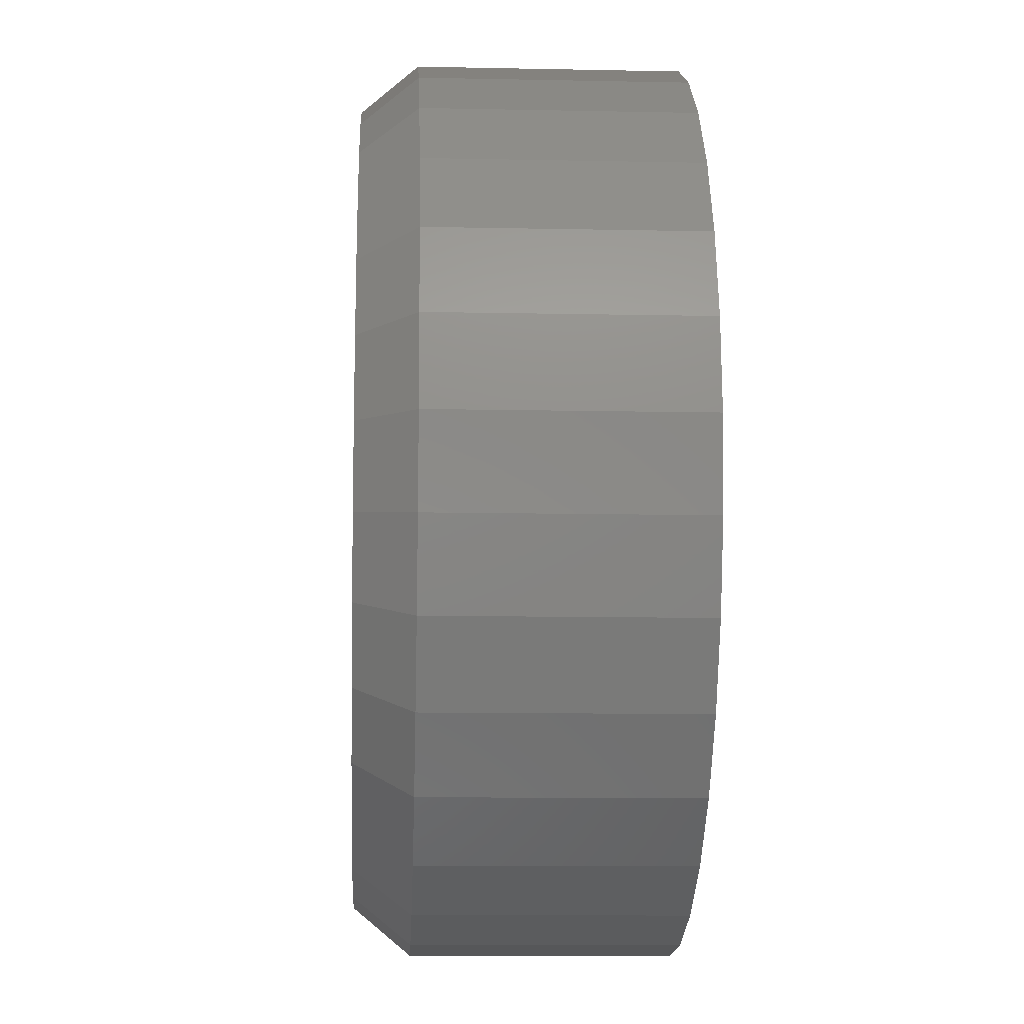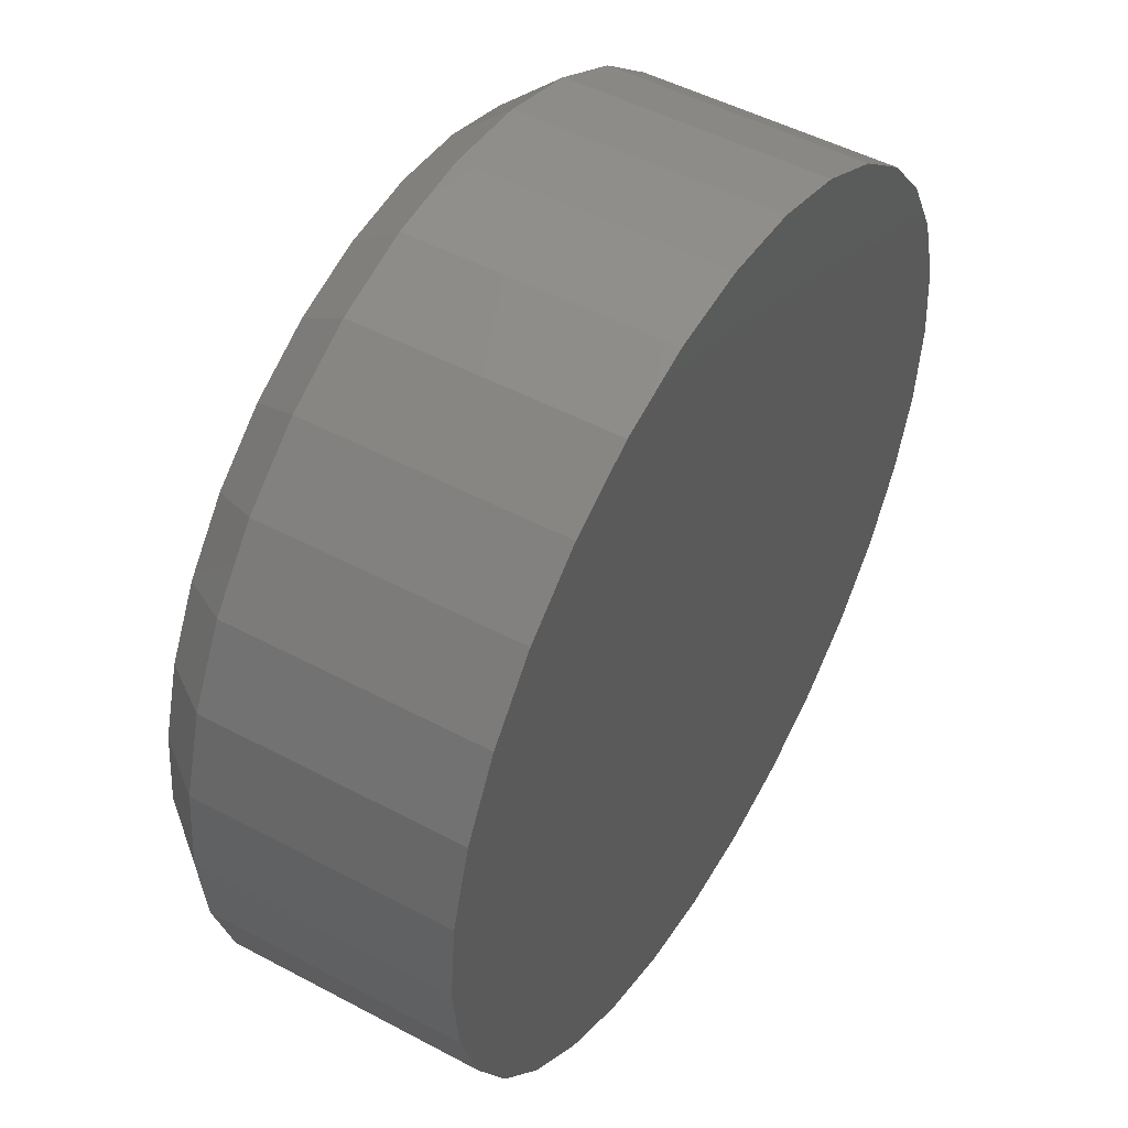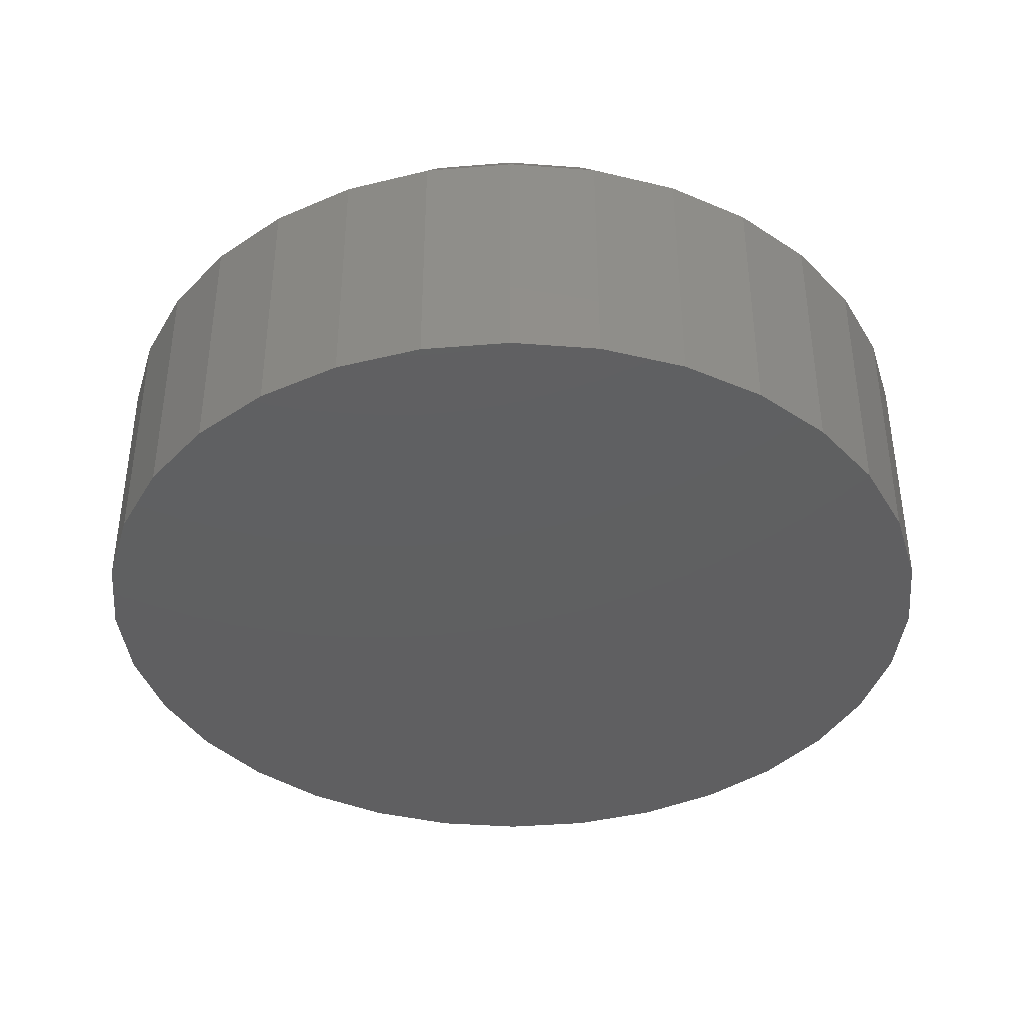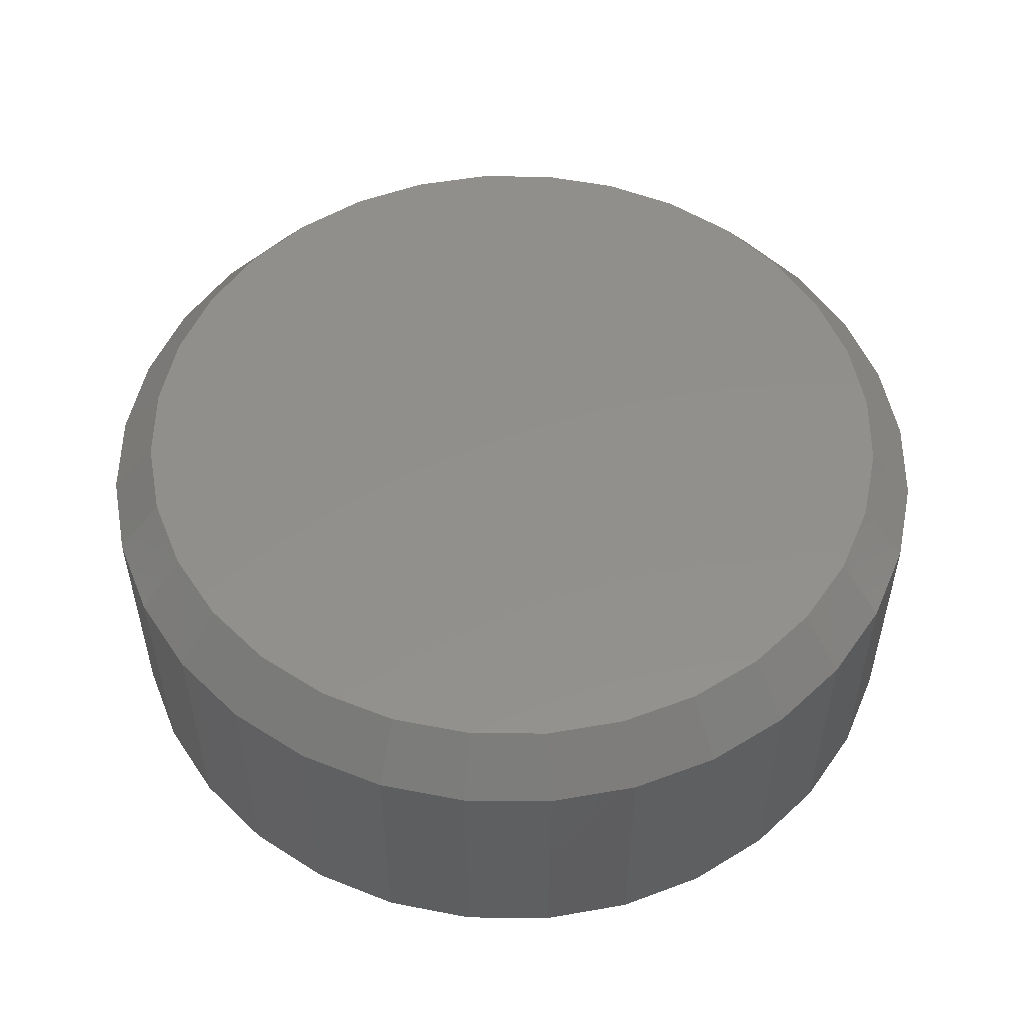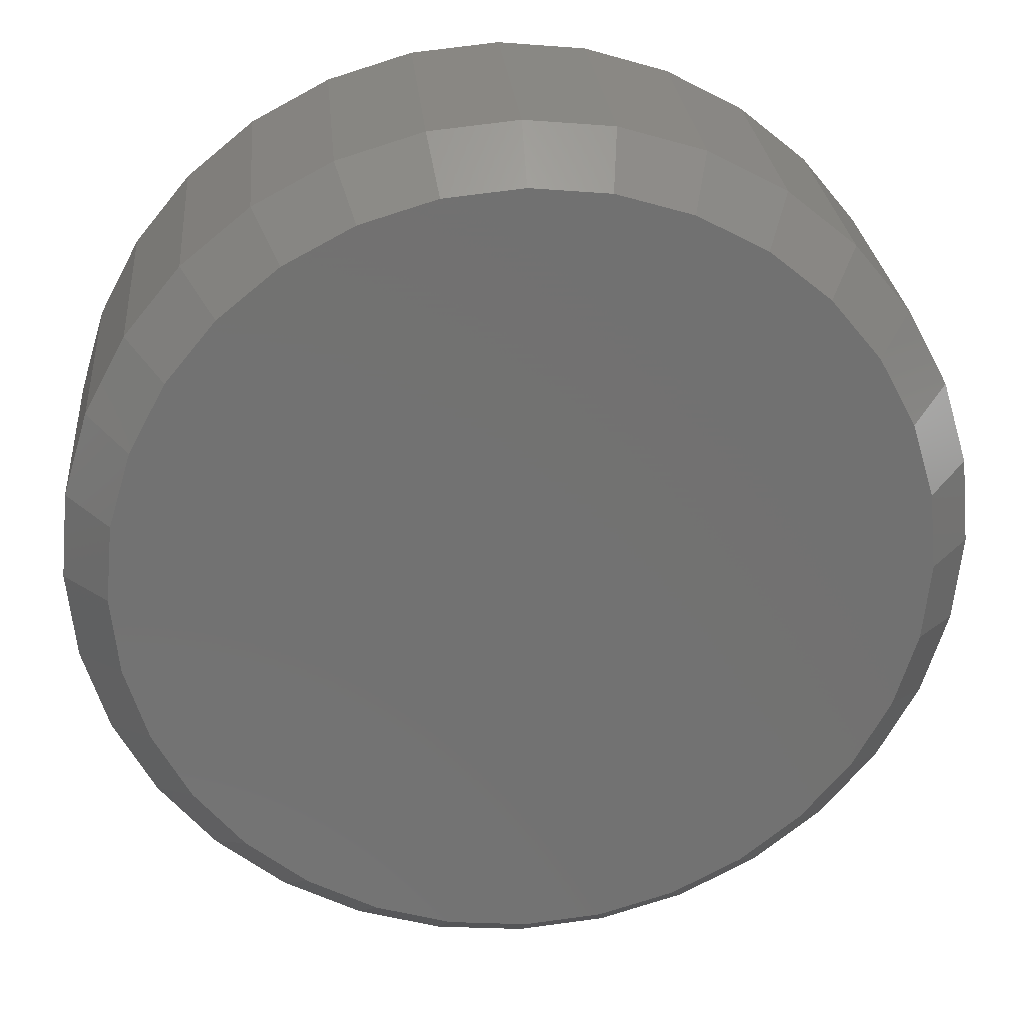
<metadata>
{"format":"stl","ext":"stl","renderer":"f3d","projection":"perspective","resolution":1024,"background":"white","views":[{"elev":-11.1,"azim":87.1,"up":"+Y"},{"elev":49.6,"azim":120.5,"up":"+Y"},{"elev":-39.5,"azim":67.7,"up":"+Z"},{"elev":52.6,"azim":-106.3,"up":"+Z"},{"elev":26.4,"azim":-5.0,"up":"+Y"}]}
</metadata>
<code>
# stl→obj: 96 verts, 188 faces
v -0.1247 0.6667 0.5312
v 0.1405 0.6667 0.5312
v 0.007895 0.6798 0.5312
v 0.268 0.628 0.5312
v -0.2522 0.628 0.5312
v 0.3856 0.5652 0.5312
v -0.3698 0.5652 0.5312
v 0.4886 0.4807 0.5312
v -0.4728 0.4807 0.5312
v 0.5731 0.3777 0.5312
v -0.5573 0.3777 0.5312
v 0.6359 0.2601 0.5312
v -0.6201 0.2601 0.5312
v 0.6746 0.1326 0.5312
v -0.6588 0.1326 0.5312
v 0.6877 1.426e-16 0.5312
v -0.6719 4.118e-07 0.5312
v 0.6746 -0.1326 0.5312
v -0.6588 -0.1326 0.5312
v 0.6359 -0.2601 0.5312
v -0.6201 -0.2601 0.5312
v 0.5731 -0.3777 0.5312
v -0.5573 -0.3777 0.5312
v 0.4886 -0.4807 0.5312
v -0.4728 -0.4807 0.5312
v 0.3856 -0.5652 0.5312
v -0.3698 -0.5652 0.5312
v 0.268 -0.628 0.5312
v -0.2522 -0.628 0.5312
v 0.1405 -0.6667 0.5312
v -0.1247 -0.6667 0.5312
v 0.007895 -0.6798 0.5312
v 0.7658 0 0
v 0.7658 -1.856e-16 0.4375
v 0.7512 -0.1479 0
v 0.7512 -0.1479 0.4375
v 0.7081 -0.29 0
v 0.7081 -0.29 0.4375
v 0.6381 -0.4211 0
v 0.6381 -0.4211 0.4375
v 0.5438 -0.5359 0
v 0.5438 -0.5359 0.4375
v 0.429 -0.6302 0
v 0.429 -0.6302 0.4375
v 0.2979 -0.7002 0
v 0.2979 -0.7002 0.4375
v 0.1558 -0.7433 0
v 0.1558 -0.7433 0.4375
v 0.007895 -0.7579 0
v 0.007895 -0.7579 0.4375
v -0.14 -0.7433 0
v -0.14 -0.7433 0.4375
v -0.2821 -0.7002 0
v -0.2821 -0.7002 0.4375
v -0.4132 -0.6302 0
v -0.4132 -0.6302 0.4375
v -0.528 -0.5359 0
v -0.528 -0.5359 0.4375
v -0.6223 -0.4211 0
v -0.6223 -0.4211 0.4375
v -0.6923 -0.29 0
v -0.6923 -0.29 0.4375
v -0.7354 -0.1479 0
v -0.7354 -0.1479 0.4375
v -0.75 9.281e-17 0
v -0.75 9.281e-17 0.4375
v -0.7354 0.1479 0
v -0.7354 0.1479 0.4375
v -0.6923 0.29 0
v -0.6923 0.29 0.4375
v -0.6223 0.4211 0
v -0.6223 0.4211 0.4375
v -0.528 0.5359 0
v -0.528 0.5359 0.4375
v -0.4132 0.6302 0
v -0.4132 0.6302 0.4375
v -0.2821 0.7002 0
v -0.2821 0.7002 0.4375
v -0.14 0.7433 0
v -0.14 0.7433 0.4375
v 0.007895 0.7579 0
v 0.007895 0.7579 0.4375
v 0.1558 0.7433 0
v 0.1558 0.7433 0.4375
v 0.2979 0.7002 0
v 0.2979 0.7002 0.4375
v 0.429 0.6302 0
v 0.429 0.6302 0.4375
v 0.5438 0.5359 0
v 0.5438 0.5359 0.4375
v 0.6381 0.4211 0
v 0.6381 0.4211 0.4375
v 0.7081 0.29 0
v 0.7081 0.29 0.4375
v 0.7512 0.1479 0
v 0.7512 0.1479 0.4375
f 1 2 3
f 2 1 4
f 4 1 5
f 4 5 6
f 6 5 7
f 6 7 8
f 8 7 9
f 8 9 10
f 10 9 11
f 10 11 12
f 12 11 13
f 12 13 14
f 14 13 15
f 14 15 16
f 16 15 17
f 16 17 18
f 18 17 19
f 18 19 20
f 20 19 21
f 20 21 22
f 22 21 23
f 22 23 24
f 24 23 25
f 24 25 26
f 26 25 27
f 26 27 28
f 28 27 29
f 28 29 30
f 30 29 31
f 30 31 32
f 33 34 35
f 35 34 36
f 35 36 37
f 37 36 38
f 37 38 39
f 39 38 40
f 39 40 41
f 41 40 42
f 41 42 43
f 43 42 44
f 43 44 45
f 45 44 46
f 45 46 47
f 47 46 48
f 47 48 49
f 49 48 50
f 49 50 51
f 51 50 52
f 51 52 53
f 53 52 54
f 53 54 55
f 55 54 56
f 55 56 57
f 57 56 58
f 57 58 59
f 59 58 60
f 59 60 61
f 61 60 62
f 61 62 63
f 63 62 64
f 63 64 65
f 65 64 66
f 65 66 67
f 67 66 68
f 67 68 69
f 69 68 70
f 69 70 71
f 71 70 72
f 71 72 73
f 73 72 74
f 73 74 75
f 75 74 76
f 75 76 77
f 77 76 78
f 77 78 79
f 79 78 80
f 79 80 81
f 81 80 82
f 81 82 83
f 83 82 84
f 83 84 85
f 85 84 86
f 85 86 87
f 87 86 88
f 87 88 89
f 89 88 90
f 89 90 91
f 91 90 92
f 91 92 93
f 93 92 94
f 93 94 95
f 95 94 96
f 95 96 33
f 33 96 34
f 72 9 74
f 74 9 7
f 74 7 76
f 76 7 5
f 76 5 78
f 9 72 11
f 11 72 70
f 11 70 13
f 13 70 68
f 13 68 15
f 15 68 66
f 15 66 17
f 10 90 8
f 8 90 88
f 8 88 6
f 6 88 86
f 6 86 4
f 90 10 92
f 92 10 12
f 92 12 94
f 94 12 14
f 94 14 96
f 96 14 16
f 96 16 34
f 3 80 1
f 1 80 78
f 1 78 5
f 80 3 82
f 82 3 2
f 82 2 84
f 84 2 4
f 84 4 86
f 40 24 42
f 42 24 26
f 42 26 44
f 44 26 28
f 44 28 46
f 24 40 22
f 22 40 38
f 22 38 20
f 20 38 36
f 20 36 18
f 18 36 34
f 18 34 16
f 23 58 25
f 25 58 56
f 25 56 27
f 27 56 54
f 27 54 29
f 58 23 60
f 60 23 21
f 60 21 62
f 62 21 19
f 62 19 64
f 64 19 17
f 64 17 66
f 32 48 30
f 30 48 46
f 30 46 28
f 48 32 50
f 50 32 31
f 50 31 52
f 52 31 29
f 52 29 54
f 81 83 79
f 49 51 47
f 47 51 53
f 47 53 45
f 45 53 55
f 45 55 43
f 43 55 57
f 43 57 41
f 41 57 59
f 41 59 39
f 39 59 61
f 39 61 37
f 37 61 63
f 37 63 35
f 35 63 65
f 35 65 33
f 33 65 67
f 33 67 95
f 95 67 69
f 95 69 93
f 93 69 71
f 93 71 91
f 91 71 73
f 91 73 89
f 89 73 75
f 89 75 87
f 87 75 77
f 87 77 85
f 85 77 79
f 85 79 83

</code>
